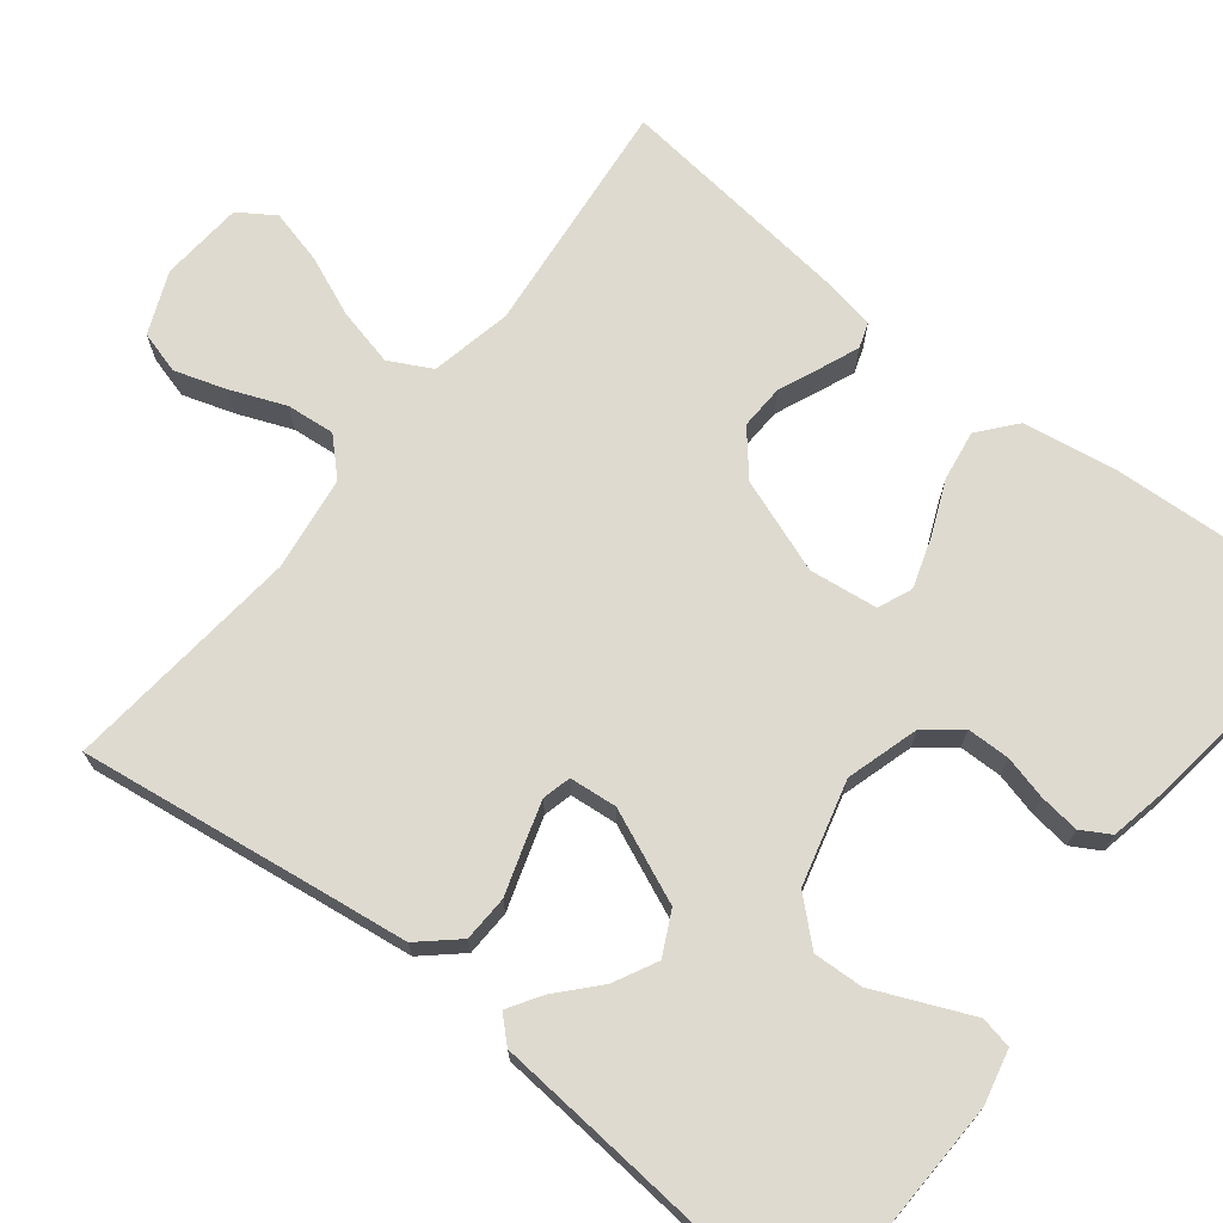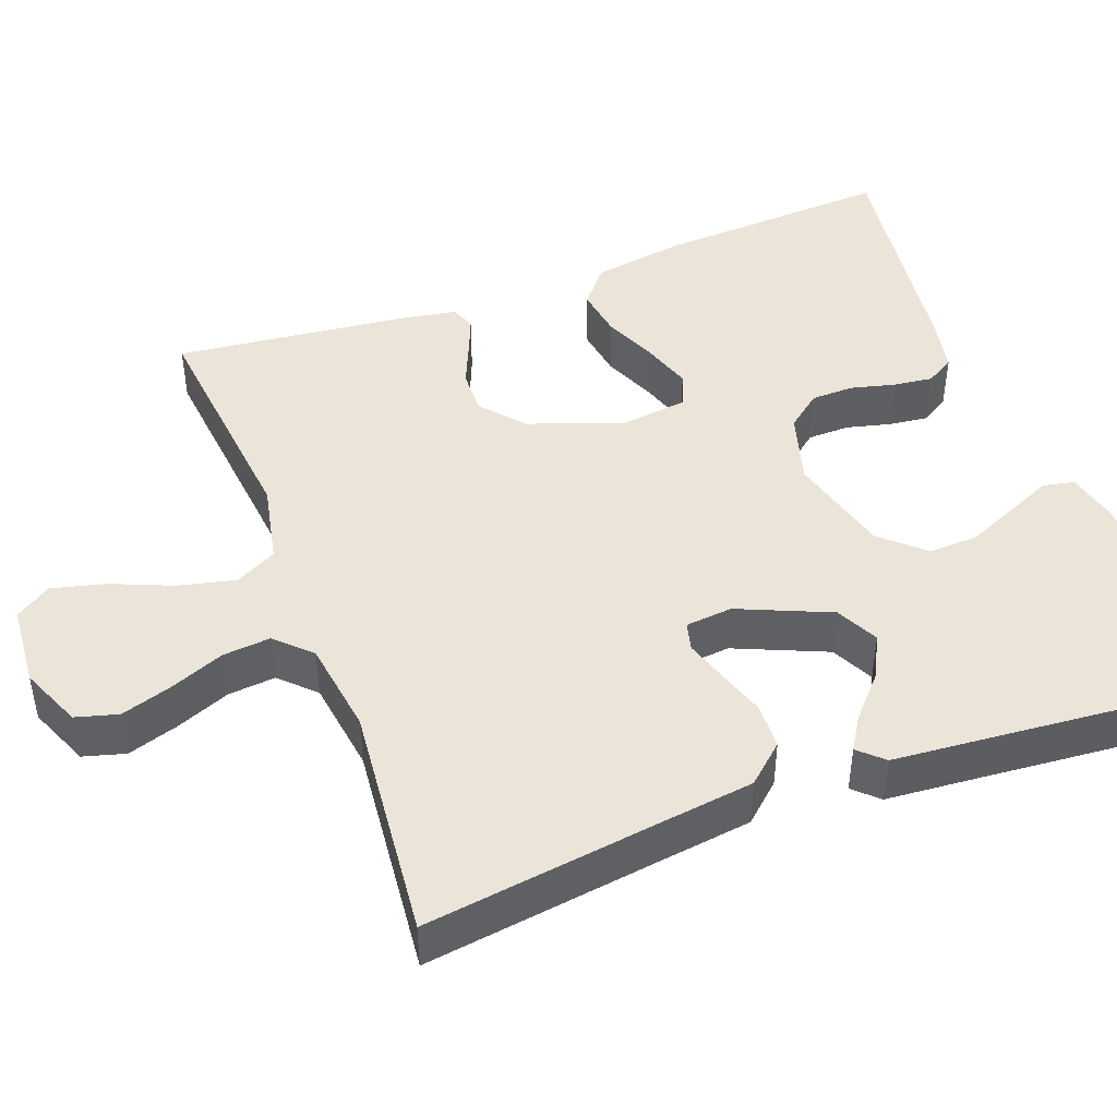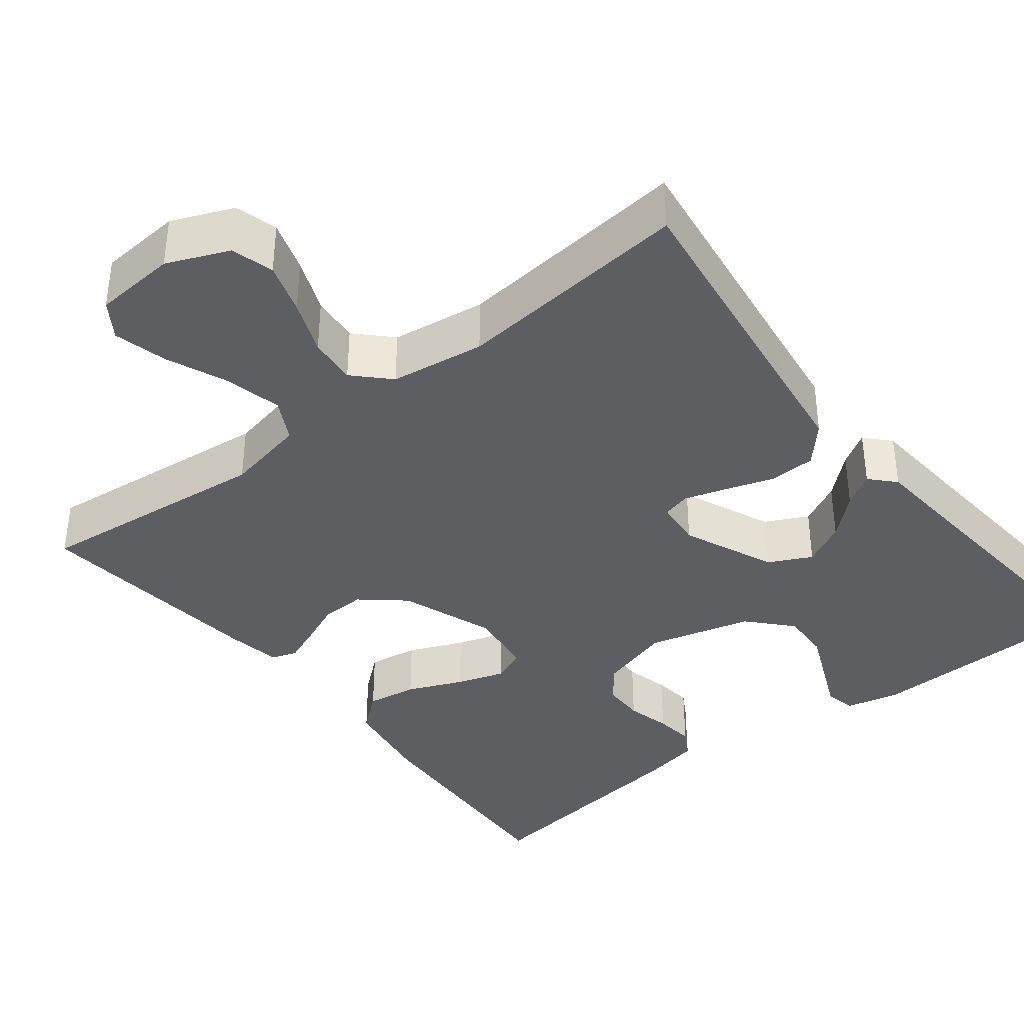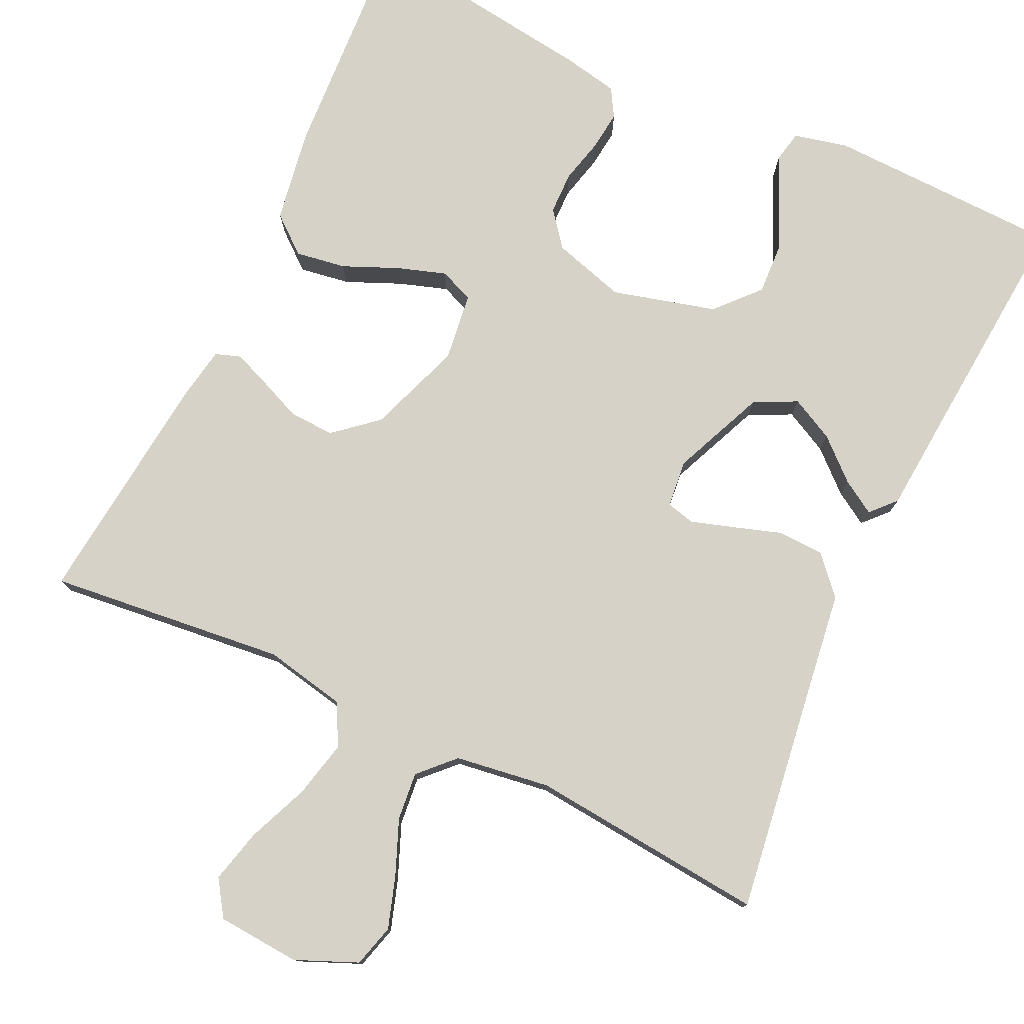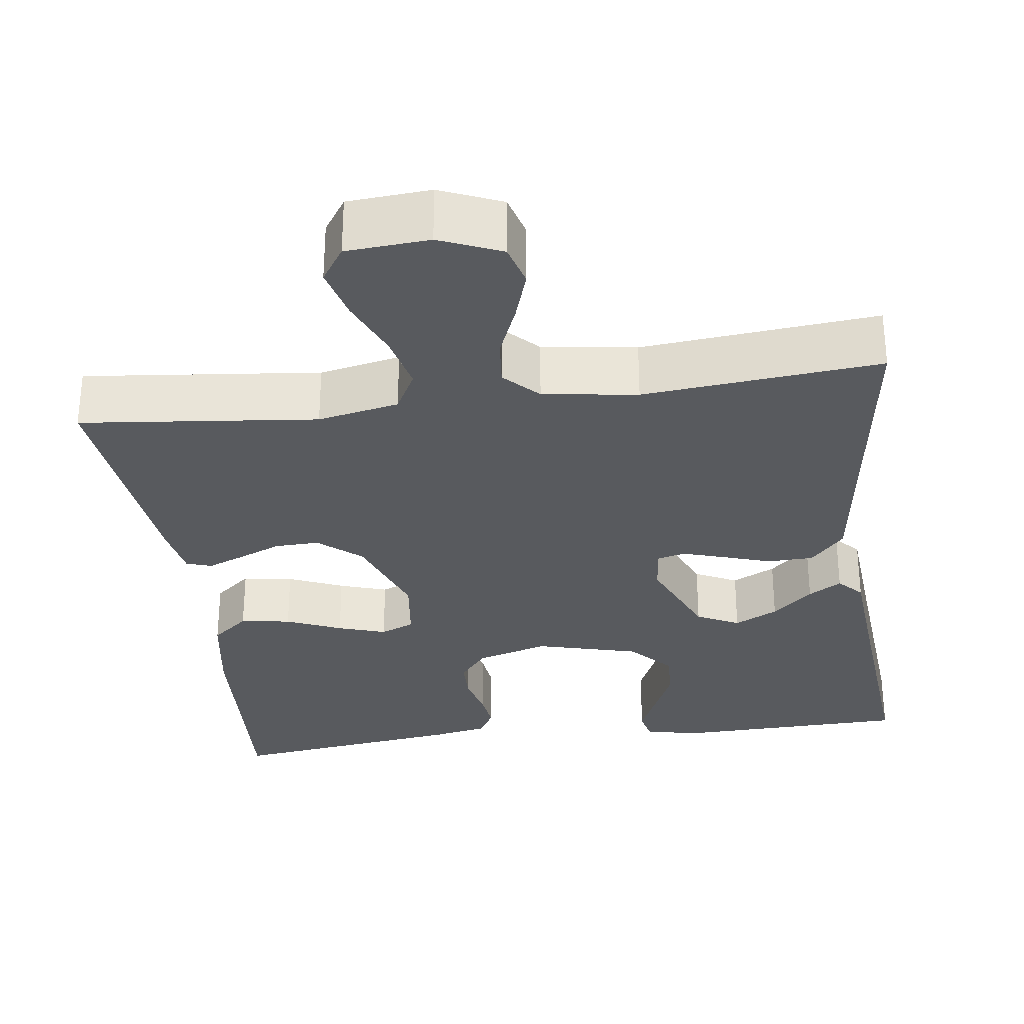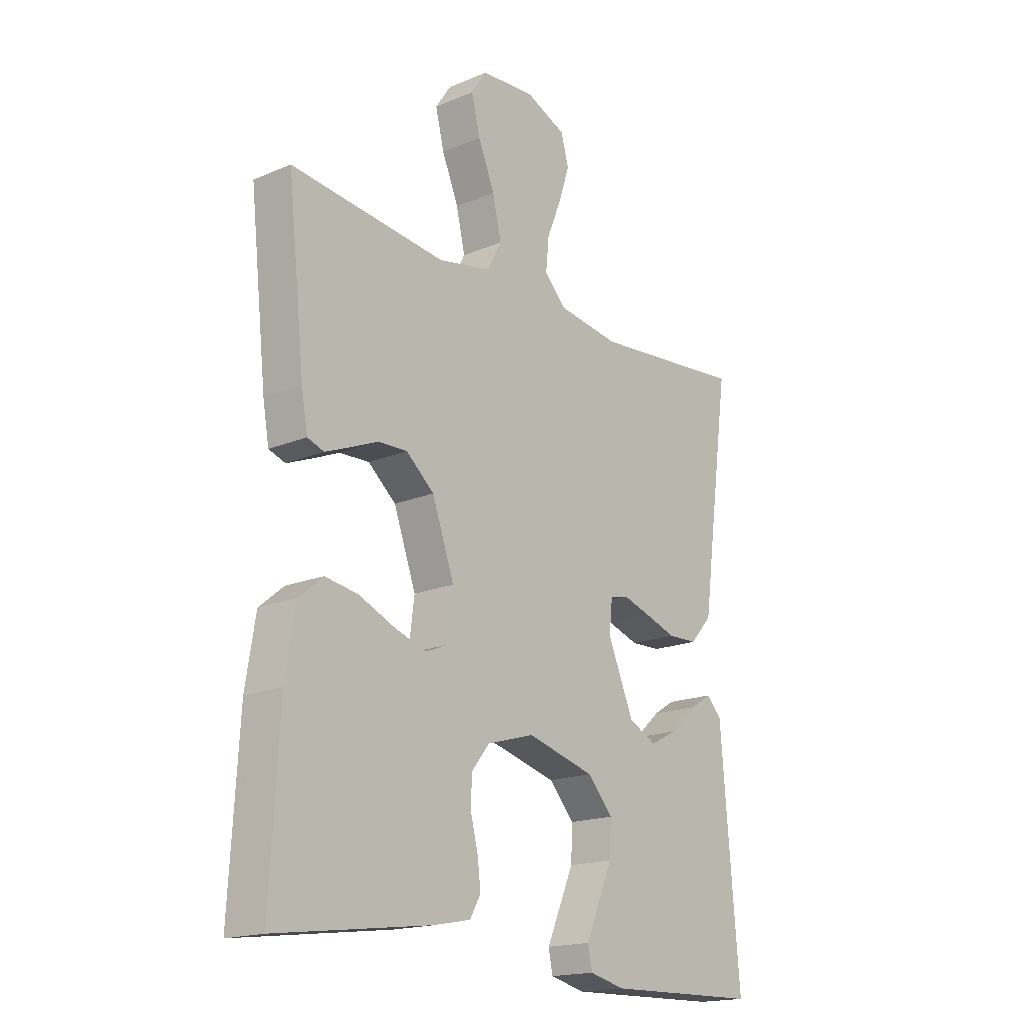
<metadata>
{"format":"obj","ext":"obj","renderer":"f3d","projection":"perspective","resolution":1024,"background":"white","views":[{"elev":70.6,"azim":128.4,"up":"+Y"},{"elev":45.4,"azim":69.6,"up":"+Y"},{"elev":-37.9,"azim":38.2,"up":"+Y"},{"elev":77.8,"azim":25.2,"up":"+Y"},{"elev":-30.5,"azim":7.6,"up":"+Y"},{"elev":-17.9,"azim":-50.6,"up":"+Z"}]}
</metadata>
<code>
v -0.5 0.07 -0.5
v -0.483 0.07 -0.2
v -0.464 0.07 -0.083
v -0.417 0.07 -0.044
v -0.353 0.07 -0.054
v -0.283 0.07 -0.084
v -0.222 0.07 -0.104
v -0.179 0.07 -0.086
v -0.168 0.07 0
v -0.211 0.07 0.119
v -0.265 0.07 0.165
v -0.322 0.07 0.163
v -0.376 0.07 0.14
v -0.423 0.07 0.121
v -0.455 0.07 0.132
v -0.467 0.07 0.2
v -0.5 0.07 0.5
v -0.2 0.07 0.468
v -0.097 0.07 0.489
v -0.069 0.07 0.542
v -0.086 0.07 0.615
v -0.118 0.07 0.692
v -0.135 0.07 0.76
v -0.105 0.07 0.805
v 0 0.07 0.813
v 0.078 0.07 0.78
v 0.093 0.07 0.726
v 0.072 0.07 0.661
v 0.044 0.07 0.592
v 0.038 0.07 0.531
v 0.08 0.07 0.488
v 0.2 0.07 0.471
v 0.5 0.07 0.5
v 0.458 0.07 0.2
v 0.442 0.07 0.082
v 0.399 0.07 0.034
v 0.341 0.07 0.032
v 0.28 0.07 0.052
v 0.226 0.07 0.069
v 0.19 0.07 0.06
v 0.184 0.07 0
v 0.234 0.07 -0.117
v 0.288 0.07 -0.144
v 0.343 0.07 -0.116
v 0.394 0.07 -0.07
v 0.436 0.07 -0.044
v 0.465 0.07 -0.075
v 0.475 0.07 -0.2
v 0.5 0.07 -0.5
v 0.2 0.07 -0.508
v 0.132 0.07 -0.492
v 0.124 0.07 -0.452
v 0.149 0.07 -0.395
v 0.177 0.07 -0.331
v 0.18 0.07 -0.268
v 0.131 0.07 -0.214
v 0 0.07 -0.179
v -0.092 0.07 -0.206
v -0.127 0.07 -0.25
v -0.128 0.07 -0.304
v -0.114 0.07 -0.36
v -0.108 0.07 -0.41
v -0.129 0.07 -0.446
v -0.2 0.07 -0.46
v -0.5 0 -0.5
v -0.483 0 -0.2
v -0.464 0 -0.083
v -0.417 0 -0.044
v -0.353 0 -0.054
v -0.283 0 -0.084
v -0.222 0 -0.104
v -0.179 0 -0.086
v -0.168 0 0
v -0.211 0 0.119
v -0.265 0 0.165
v -0.322 0 0.163
v -0.376 0 0.14
v -0.423 0 0.121
v -0.455 0 0.132
v -0.467 0 0.2
v -0.5 0 0.5
v -0.2 0 0.468
v -0.097 0 0.489
v -0.069 0 0.542
v -0.086 0 0.615
v -0.118 0 0.692
v -0.135 0 0.76
v -0.105 0 0.805
v 0 0 0.813
v 0.078 0 0.78
v 0.093 0 0.726
v 0.072 0 0.661
v 0.044 0 0.592
v 0.038 0 0.531
v 0.08 0 0.488
v 0.2 0 0.471
v 0.5 0 0.5
v 0.458 0 0.2
v 0.442 0 0.082
v 0.399 0 0.034
v 0.341 0 0.032
v 0.28 0 0.052
v 0.226 0 0.069
v 0.19 0 0.06
v 0.184 0 0
v 0.234 0 -0.117
v 0.288 0 -0.144
v 0.343 0 -0.116
v 0.394 0 -0.07
v 0.436 0 -0.044
v 0.465 0 -0.075
v 0.475 0 -0.2
v 0.5 0 -0.5
v 0.2 0 -0.508
v 0.132 0 -0.492
v 0.124 0 -0.452
v 0.149 0 -0.395
v 0.177 0 -0.331
v 0.18 0 -0.268
v 0.131 0 -0.214
v 0 0 -0.179
v -0.092 0 -0.206
v -0.127 0 -0.25
v -0.128 0 -0.304
v -0.114 0 -0.36
v -0.108 0 -0.41
v -0.129 0 -0.446
v -0.2 0 -0.46
f 60 61 62 63
f 60 63 64 1
f 50 51 52 53
f 48 49 50 53
f 48 53 54
f 47 48 54 55
f 44 45 46 47
f 43 44 47 55
f 35 36 37 38
f 34 35 38 39
f 32 33 34 39
f 31 32 39 40
f 26 27 28 29
f 24 25 26 29
f 24 29 30
f 21 22 23 24
f 20 21 24 30
f 19 20 30 31
f 15 16 17 18
f 12 13 14 15
f 12 15 18 19
f 3 4 5 6
f 3 6 7
f 2 3 7
f 59 60 1 2
f 58 59 2 7
f 57 58 7 8
f 56 57 8 9
f 42 43 55 56
f 41 42 56 9
f 40 41 9 10
f 31 40 10 11
f 11 12 19 31
f 127 126 125 124
f 65 128 127 124
f 117 116 115 114
f 117 114 113 112
f 118 117 112
f 119 118 112 111
f 111 110 109 108
f 119 111 108 107
f 102 101 100 99
f 103 102 99 98
f 103 98 97 96
f 104 103 96 95
f 93 92 91 90
f 93 90 89 88
f 94 93 88
f 88 87 86 85
f 94 88 85 84
f 95 94 84 83
f 82 81 80 79
f 79 78 77 76
f 83 82 79 76
f 70 69 68 67
f 71 70 67
f 71 67 66
f 66 65 124 123
f 71 66 123 122
f 72 71 122 121
f 73 72 121 120
f 120 119 107 106
f 73 120 106 105
f 74 73 105 104
f 75 74 104 95
f 95 83 76 75
f 1 65 66 2
f 2 66 67 3
f 3 67 68 4
f 4 68 69 5
f 5 69 70 6
f 6 70 71 7
f 7 71 72 8
f 8 72 73 9
f 9 73 74 10
f 10 74 75 11
f 11 75 76 12
f 12 76 77 13
f 13 77 78 14
f 14 78 79 15
f 15 79 80 16
f 16 80 81 17
f 17 81 82 18
f 18 82 83 19
f 19 83 84 20
f 20 84 85 21
f 21 85 86 22
f 22 86 87 23
f 23 87 88 24
f 24 88 89 25
f 25 89 90 26
f 26 90 91 27
f 27 91 92 28
f 28 92 93 29
f 29 93 94 30
f 30 94 95 31
f 31 95 96 32
f 32 96 97 33
f 33 97 98 34
f 34 98 99 35
f 35 99 100 36
f 36 100 101 37
f 37 101 102 38
f 38 102 103 39
f 39 103 104 40
f 40 104 105 41
f 41 105 106 42
f 42 106 107 43
f 43 107 108 44
f 44 108 109 45
f 45 109 110 46
f 46 110 111 47
f 47 111 112 48
f 48 112 113 49
f 49 113 114 50
f 50 114 115 51
f 51 115 116 52
f 52 116 117 53
f 53 117 118 54
f 54 118 119 55
f 55 119 120 56
f 56 120 121 57
f 57 121 122 58
f 58 122 123 59
f 59 123 124 60
f 60 124 125 61
f 61 125 126 62
f 62 126 127 63
f 63 127 128 64
f 64 128 65 1

</code>
